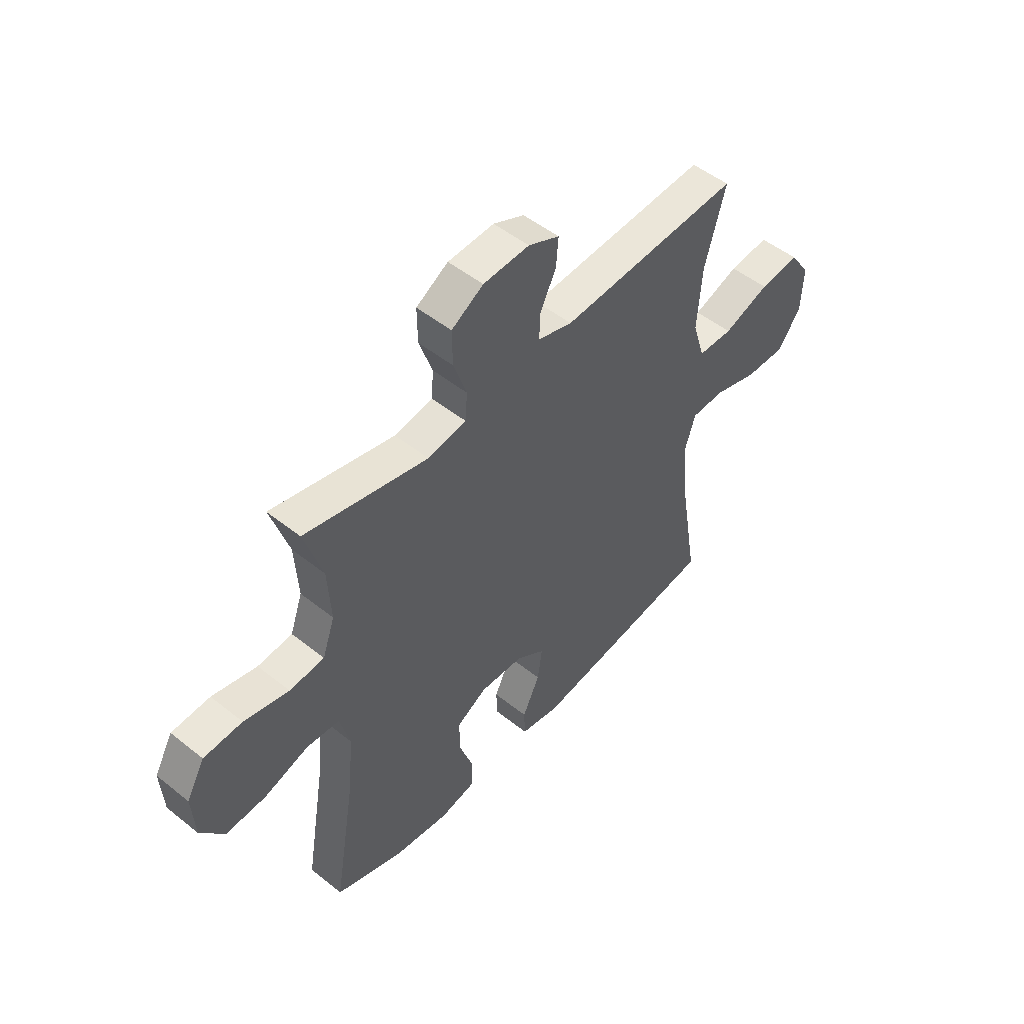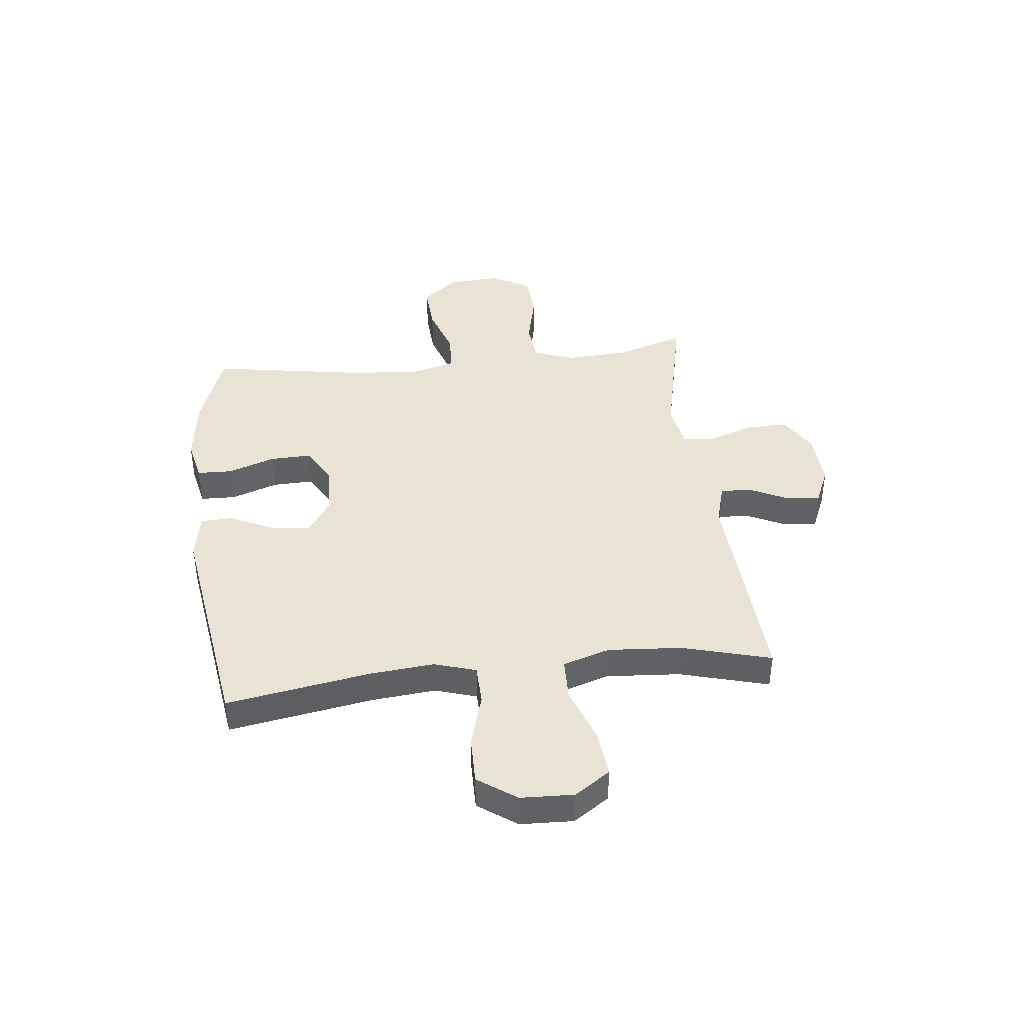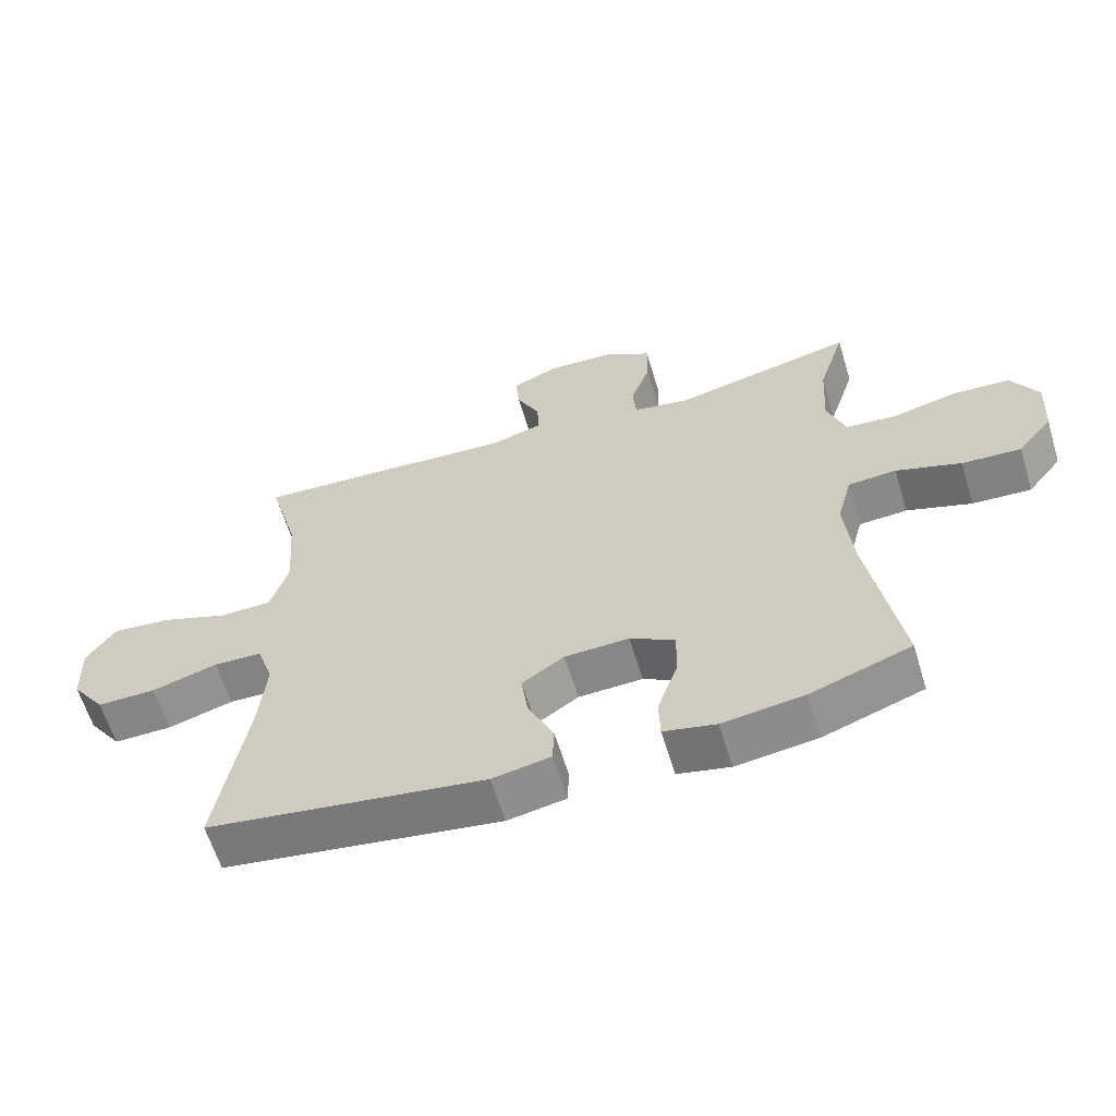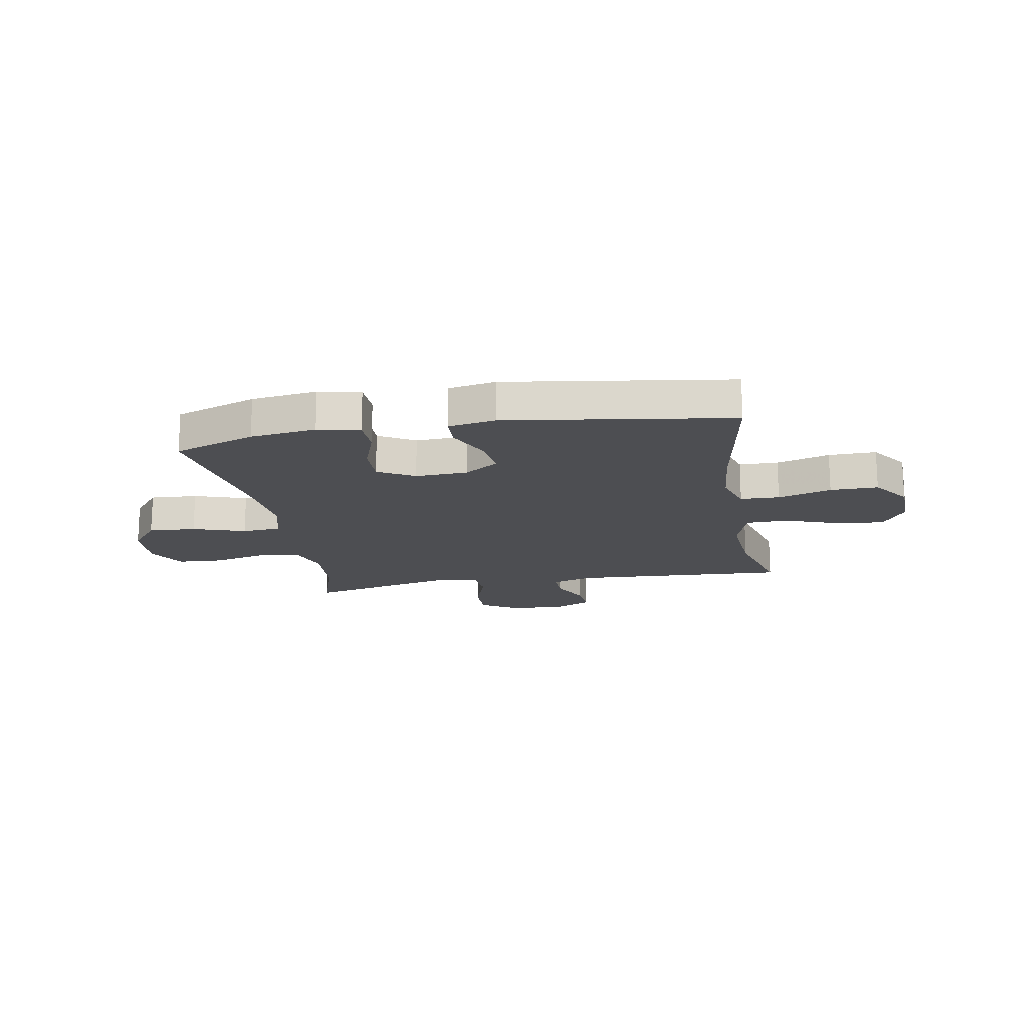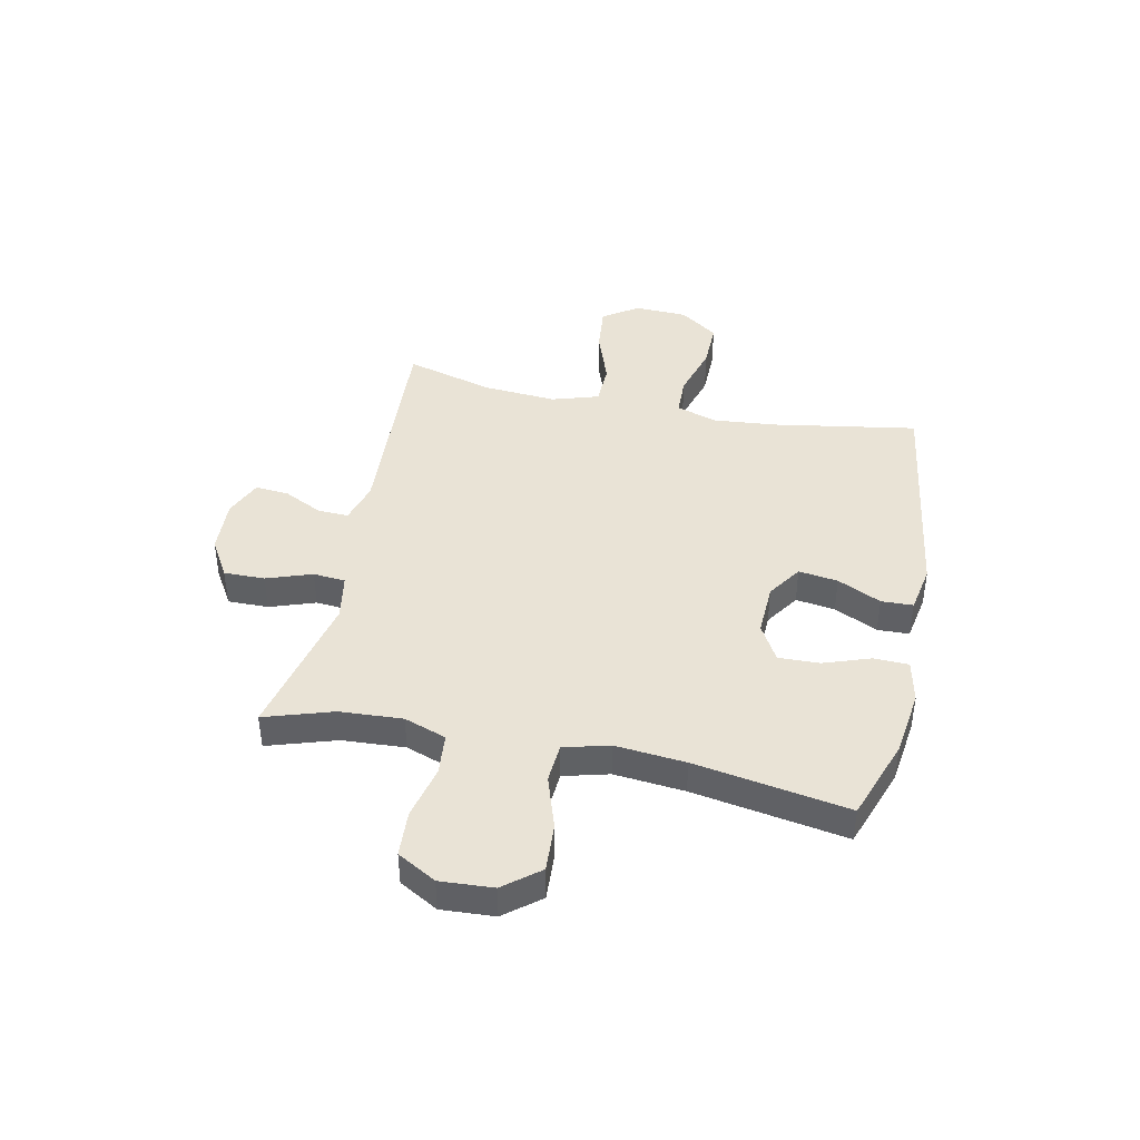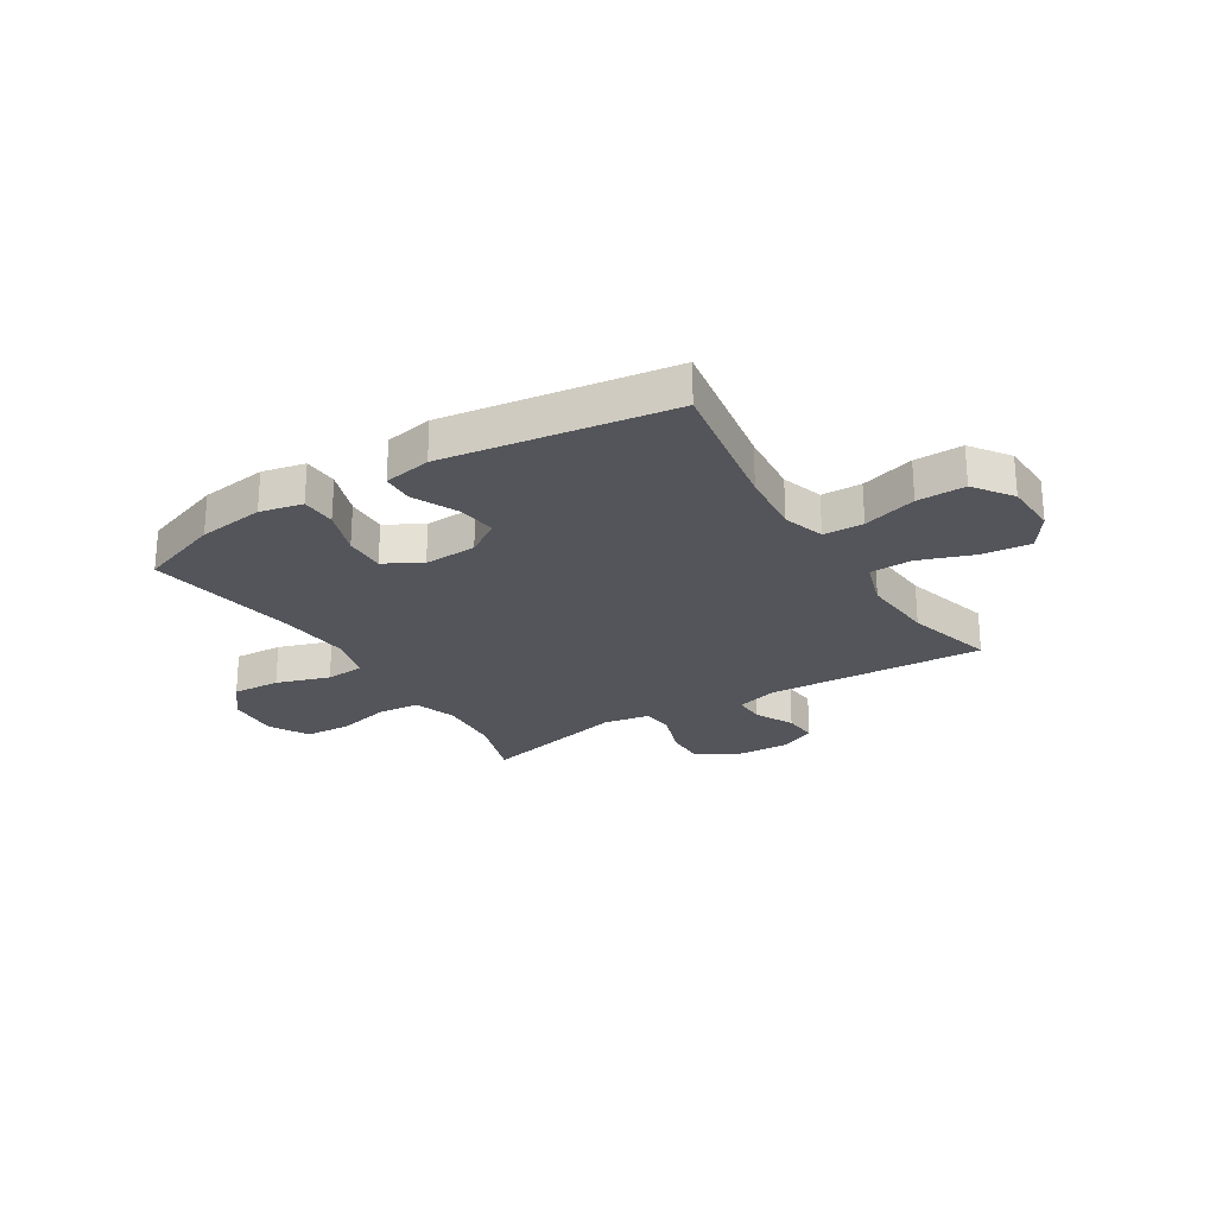
<metadata>
{"format":"obj","ext":"obj","renderer":"f3d","projection":"perspective","resolution":1024,"background":"white","views":[{"elev":50.2,"azim":131.3,"up":"+Z"},{"elev":41.3,"azim":-96.5,"up":"+Y"},{"elev":-61.6,"azim":16.9,"up":"+Z"},{"elev":-17.2,"azim":-170.0,"up":"+Y"},{"elev":42.3,"azim":101.9,"up":"+Y"},{"elev":-24.9,"azim":-148.1,"up":"+Y"}]}
</metadata>
<code>
v -0.5 0.07 0.5
v -0.102 0.07 0.477
v -0.026 0.07 0.499
v -0.028 0.07 0.555
v -0.063 0.07 0.626
v -0.068 0.07 0.688
v 0 0.07 0.718
v 0.101 0.07 0.713
v 0.171 0.07 0.671
v 0.17 0.07 0.596
v 0.141 0.07 0.513
v 0.146 0.07 0.454
v 0.23 0.07 0.439
v 0.5 0.07 0.5
v 0.46 0.07 0.375
v 0.453 0.07 0.26
v 0.48 0.07 0.183
v 0.556 0.07 0.176
v 0.654 0.07 0.199
v 0.738 0.07 0.194
v 0.778 0.07 0.123
v 0.772 0.07 0.026
v 0.72 0.07 -0.039
v 0.632 0.07 -0.034
v 0.535 0.07 -0.002
v 0.463 0.07 -0.007
v 0.441 0.07 -0.09
v 0.453 0.07 -0.219
v 0.5 0.07 -0.5
v 0.35 0.07 -0.553
v 0.229 0.07 -0.569
v 0.151 0.07 -0.552
v 0.149 0.07 -0.488
v 0.179 0.07 -0.402
v 0.181 0.07 -0.327
v 0.114 0.07 -0.289
v 0.018 0.07 -0.293
v -0.045 0.07 -0.335
v -0.035 0.07 -0.407
v 0.003 0.07 -0.487
v 0.001 0.07 -0.545
v -0.086 0.07 -0.561
v -0.5 0.07 -0.5
v -0.456 0.07 -0.238
v -0.445 0.07 -0.12
v -0.469 0.07 -0.044
v -0.542 0.07 -0.042
v -0.64 0.07 -0.071
v -0.728 0.07 -0.072
v -0.778 0.07 -0.002
v -0.782 0.07 0.095
v -0.738 0.07 0.16
v -0.65 0.07 0.151
v -0.549 0.07 0.115
v -0.472 0.07 0.117
v -0.445 0.07 0.203
v -0.455 0.07 0.338
v -0.5 0 0.5
v -0.102 0 0.477
v -0.026 0 0.499
v -0.028 0 0.555
v -0.063 0 0.626
v -0.068 0 0.688
v 0 0 0.718
v 0.101 0 0.713
v 0.171 0 0.671
v 0.17 0 0.596
v 0.141 0 0.513
v 0.146 0 0.454
v 0.23 0 0.439
v 0.5 0 0.5
v 0.46 0 0.375
v 0.453 0 0.26
v 0.48 0 0.183
v 0.556 0 0.176
v 0.654 0 0.199
v 0.738 0 0.194
v 0.778 0 0.123
v 0.772 0 0.026
v 0.72 0 -0.039
v 0.632 0 -0.034
v 0.535 0 -0.002
v 0.463 0 -0.007
v 0.441 0 -0.09
v 0.453 0 -0.219
v 0.5 0 -0.5
v 0.35 0 -0.553
v 0.229 0 -0.569
v 0.151 0 -0.552
v 0.149 0 -0.488
v 0.179 0 -0.402
v 0.181 0 -0.327
v 0.114 0 -0.289
v 0.018 0 -0.293
v -0.045 0 -0.335
v -0.035 0 -0.407
v 0.003 0 -0.487
v 0.001 0 -0.545
v -0.086 0 -0.561
v -0.5 0 -0.5
v -0.456 0 -0.238
v -0.445 0 -0.12
v -0.469 0 -0.044
v -0.542 0 -0.042
v -0.64 0 -0.071
v -0.728 0 -0.072
v -0.778 0 -0.002
v -0.782 0 0.095
v -0.738 0 0.16
v -0.65 0 0.151
v -0.549 0 0.115
v -0.472 0 0.117
v -0.445 0 0.203
v -0.455 0 0.338
f 51 52 53 54
f 51 54 55
f 50 51 55
f 47 48 49 50
f 46 47 50 55
f 45 46 55 56
f 41 42 43 44
f 39 40 41 44
f 38 39 44 45
f 37 38 45 56
f 31 32 33 34
f 31 34 35
f 28 29 30 31
f 27 28 31 35
f 26 27 35 36
f 22 23 24 25
f 22 25 26
f 21 22 26
f 18 19 20 21
f 17 18 21 26
f 16 17 26 36
f 13 14 15
f 12 13 15 16
f 8 9 10 11
f 8 11 12
f 7 8 12
f 4 5 6 7
f 3 4 7 12
f 2 3 12 16
f 57 1 2 16
f 37 56 57
f 16 36 37 57
f 111 110 109 108
f 112 111 108
f 112 108 107
f 107 106 105 104
f 112 107 104 103
f 113 112 103 102
f 101 100 99 98
f 101 98 97 96
f 102 101 96 95
f 113 102 95 94
f 91 90 89 88
f 92 91 88
f 88 87 86 85
f 92 88 85 84
f 93 92 84 83
f 82 81 80 79
f 83 82 79
f 83 79 78
f 78 77 76 75
f 83 78 75 74
f 93 83 74 73
f 72 71 70
f 73 72 70 69
f 68 67 66 65
f 69 68 65
f 69 65 64
f 64 63 62 61
f 69 64 61 60
f 73 69 60 59
f 73 59 58 114
f 114 113 94
f 114 94 93 73
f 1 58 59 2
f 2 59 60 3
f 3 60 61 4
f 4 61 62 5
f 5 62 63 6
f 6 63 64 7
f 7 64 65 8
f 8 65 66 9
f 9 66 67 10
f 10 67 68 11
f 11 68 69 12
f 12 69 70 13
f 13 70 71 14
f 14 71 72 15
f 15 72 73 16
f 16 73 74 17
f 17 74 75 18
f 18 75 76 19
f 19 76 77 20
f 20 77 78 21
f 21 78 79 22
f 22 79 80 23
f 23 80 81 24
f 24 81 82 25
f 25 82 83 26
f 26 83 84 27
f 27 84 85 28
f 28 85 86 29
f 29 86 87 30
f 30 87 88 31
f 31 88 89 32
f 32 89 90 33
f 33 90 91 34
f 34 91 92 35
f 35 92 93 36
f 36 93 94 37
f 37 94 95 38
f 38 95 96 39
f 39 96 97 40
f 40 97 98 41
f 41 98 99 42
f 42 99 100 43
f 43 100 101 44
f 44 101 102 45
f 45 102 103 46
f 46 103 104 47
f 47 104 105 48
f 48 105 106 49
f 49 106 107 50
f 50 107 108 51
f 51 108 109 52
f 52 109 110 53
f 53 110 111 54
f 54 111 112 55
f 55 112 113 56
f 56 113 114 57
f 57 114 58 1

</code>
